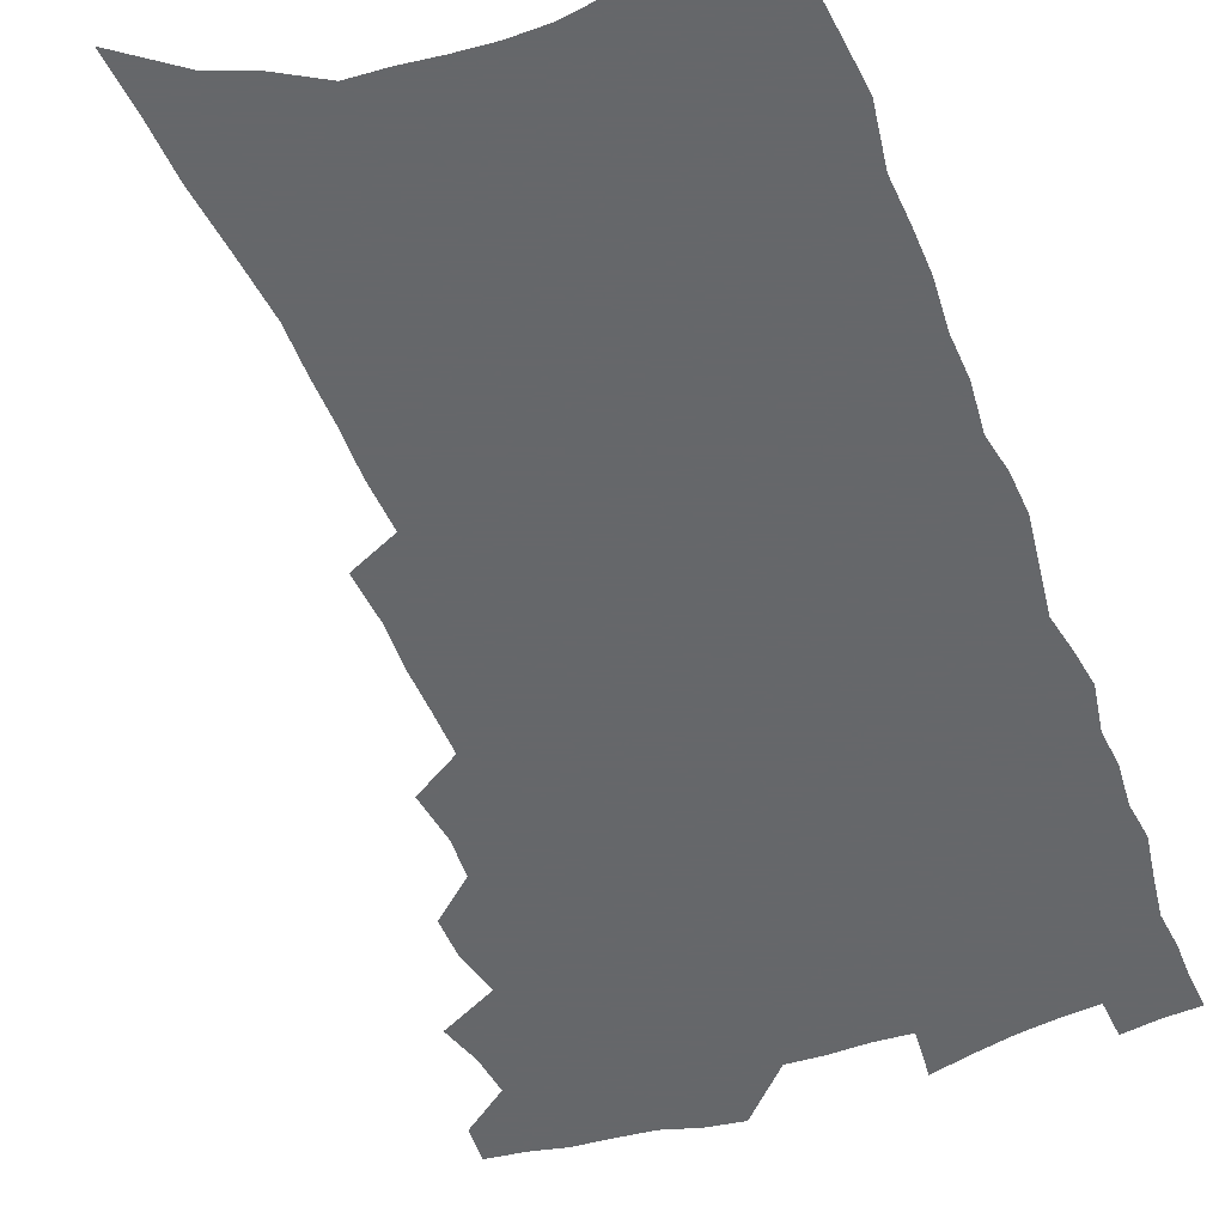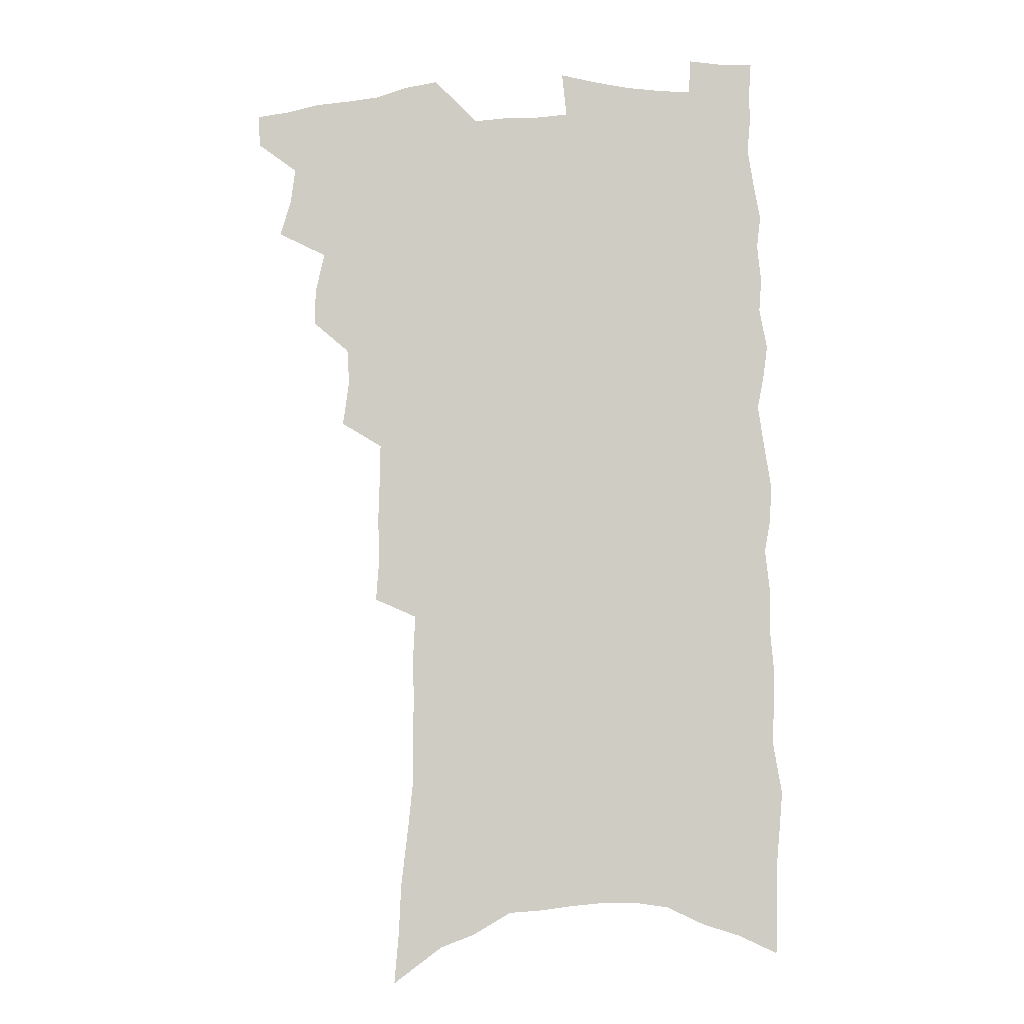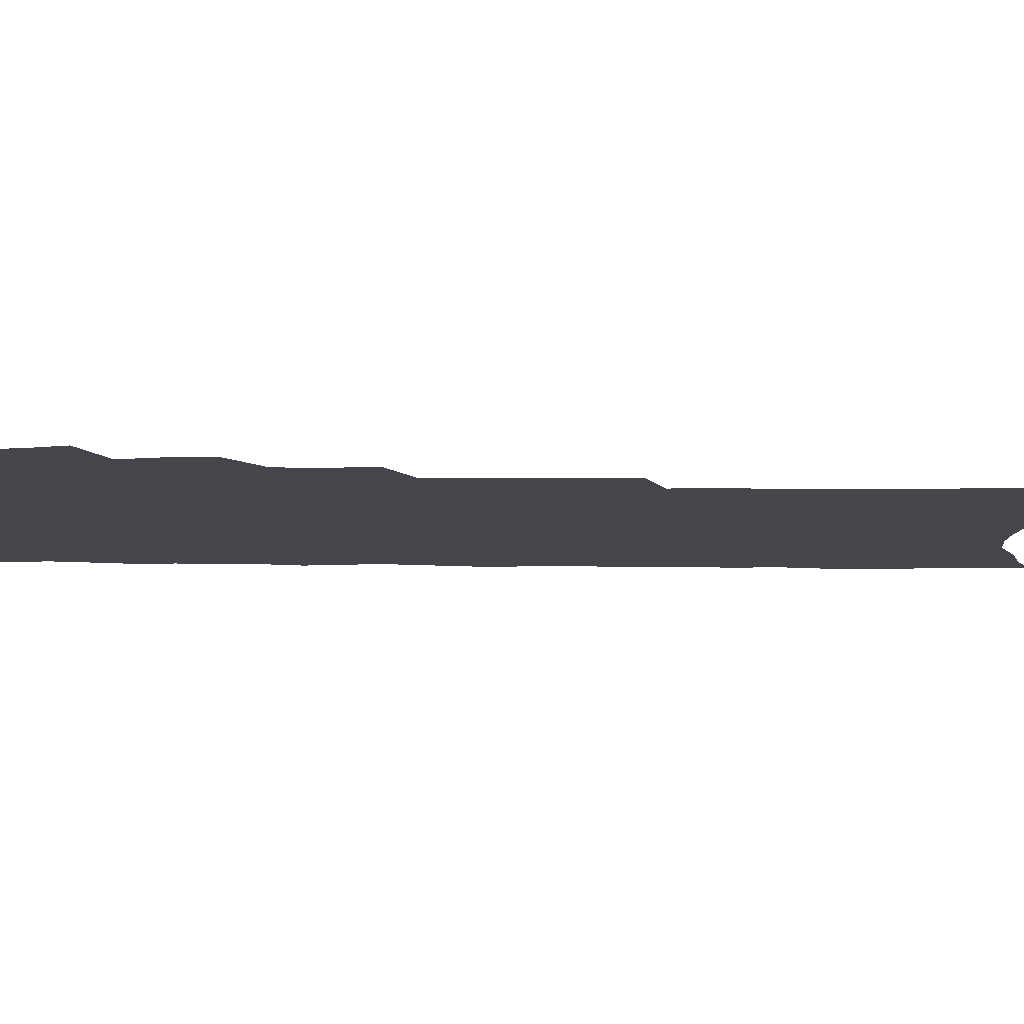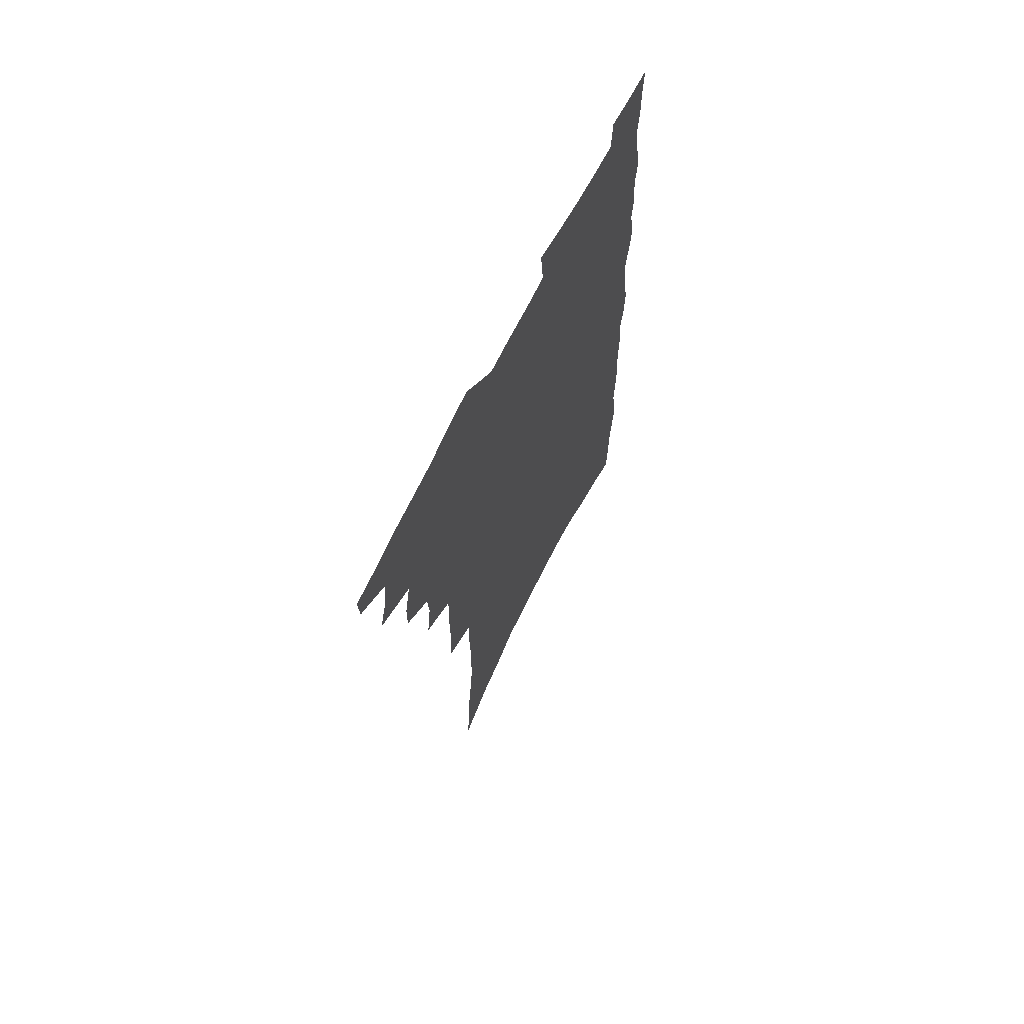
<metadata>
{"format":"obj","ext":"obj","renderer":"f3d","projection":"perspective","resolution":1024,"background":"white","views":[{"elev":-52.0,"azim":21.8,"up":"+Z"},{"elev":-7.4,"azim":4.5,"up":"+Y"},{"elev":-10.0,"azim":-91.5,"up":"+Z"},{"elev":69.1,"azim":-63.0,"up":"+Y"}]}
</metadata>
<code>
v 490 527.3 0
v 489.1 540.7 0
v 500 485.6 0
v 504.5 500.4 0
v 506.4 515.1 0
v 505.5 528.5 0
v 502.8 542.5 0
v 516.3 444.1 0
v 516.5 458.8 0
v 520.2 475.5 0
v 523.3 490.3 0
v 520.7 502.8 0
v 521.5 516.5 0
v 519.8 529.8 0
v 516 545.6 0
v 529.5 398.2 0
v 532.1 416.9 0
v 531.2 431.3 0
v 535 448.7 0
v 535.3 463.2 0
v 534.9 477 0
v 535.8 491 0
v 536.1 504.6 0
v 535.5 517.7 0
v 533.8 530.7 0
v 530 546.9 0
v 545.1 319.5 0
v 546.4 338.4 0
v 545.7 354.2 0
v 546.2 371.3 0
v 546.5 387.9 0
v 546.7 404.2 0
v 547.4 420.3 0
v 550.8 437.9 0
v 549.3 450.8 0
v 550.7 465.5 0
v 551.2 479.4 0
v 549.7 492.4 0
v 549.9 505.7 0
v 548.9 519 0
v 546.9 532.6 0
v 543.7 548.5 0
v 554.4 154.1 0
v 556.2 175.4 0
v 557.1 195.7 0
v 559.9 219.1 0
v 562.1 240.9 0
v 561.8 258.2 0
v 562.1 276 0
v 561.6 292.6 0
v 562.5 311.8 0
v 563.1 329.9 0
v 562.5 345.5 0
v 562.6 361.8 0
v 562.5 377.6 0
v 562.6 393.4 0
v 563.6 409.7 0
v 563.9 425 0
v 564 439.2 0
v 565.9 454.7 0
v 564.7 467.2 0
v 565.2 480.9 0
v 566 494 0
v 564 507.2 0
v 562.3 520.8 0
v 560.3 535.1 0
v 556.9 552.7 0
v 574.6 169.3 0
v 572.7 185.2 0
v 576.9 212.3 0
v 577.8 232.1 0
v 578.2 250.6 0
v 578.5 268.3 0
v 577.4 283.8 0
v 576.4 299.3 0
v 578.2 319.7 0
v 578.2 336.2 0
v 578 351.7 0
v 578.3 367.7 0
v 577.2 381.9 0
v 578.2 398.5 0
v 577.4 412 0
v 578.6 427.9 0
v 578.3 441.4 0
v 578.8 455.6 0
v 578.9 468.9 0
v 579.1 482.2 0
v 578.4 495.1 0
v 578.4 507.8 0
v 576.7 521.2 0
v 574.5 536 0
v 570.5 555 0
v 588.5 174.8 0
v 591.4 200.8 0
v 592.9 222.6 0
v 592.2 238.7 0
v 593.5 259.5 0
v 592.5 274.2 0
v 591.5 289.2 0
v 592 307.8 0
v 591.5 323.2 0
v 590.7 337.9 0
v 592.6 357.1 0
v 591.9 370.9 0
v 591.3 385.4 0
v 591.6 400.7 0
v 592 415.5 0
v 592.4 430.1 0
v 591.9 443.1 0
v 592.1 456.8 0
v 592.9 470.8 0
v 592.5 483.1 0
v 591.8 495.8 0
v 591.3 508.8 0
v 589.9 522.5 0
v 588.8 536.2 0
v 604.2 184.1 0
v 605.3 205.9 0
v 605.8 225.3 0
v 605.8 243.4 0
v 605.8 260.6 0
v 605.2 276.1 0
v 605 293.4 0
v 604.8 310 0
v 604.9 327.2 0
v 605.4 344.6 0
v 604.8 356.8 0
v 604.8 373.2 0
v 604.8 388.3 0
v 605.4 404.2 0
v 605 416.6 0
v 605.3 431.1 0
v 605.1 444.4 0
v 605.1 457.6 0
v 605.3 470.7 0
v 605.3 483.5 0
v 605.4 496.3 0
v 604.6 509.3 0
v 603.3 523.3 0
v 602.3 537.2 0
v 617.7 185.2 0
v 618.8 210.6 0
v 618.9 229.2 0
v 618.6 245.4 0
v 618.6 263.3 0
v 618.1 278.8 0
v 617.7 294.3 0
v 617.8 312.8 0
v 617.9 330.4 0
v 617.7 345.5 0
v 617.5 358.8 0
v 617.5 374.5 0
v 617.4 389 0
v 617.5 403.9 0
v 617.4 416.4 0
v 617.9 432.1 0
v 617.7 444.9 0
v 618 458.6 0
v 618.1 471.4 0
v 618 483.8 0
v 618 496.6 0
v 618 509.2 0
v 617.9 522.1 0
v 616.3 537.1 0
v 631.2 187.2 0
v 631.6 210.5 0
v 631.5 230 0
v 631.4 247.4 0
v 631.2 264.7 0
v 630.9 280.3 0
v 630.7 297.6 0
v 630.4 313.6 0
v 630.3 330 0
v 630.1 345.2 0
v 630.1 359.9 0
v 630 374.6 0
v 630 390.2 0
v 630 403.8 0
v 630.1 417.7 0
v 630.2 432.4 0
v 630.3 445.2 0
v 630.5 458.5 0
v 630.6 471.3 0
v 630.7 483.9 0
v 630.9 496.6 0
v 630.9 509.2 0
v 630.9 521.9 0
v 629.7 538.3 0
v 627.9 556.6 0
v 644.7 188.5 0
v 644.4 211.9 0
v 644.1 230.1 0
v 644.2 245.7 0
v 643.8 264.3 0
v 643.6 281 0
v 643.4 297.3 0
v 642.9 314.9 0
v 642.7 330.1 0
v 642.8 344.3 0
v 642.7 359 0
v 642.5 375.2 0
v 642.5 389.7 0
v 642.6 403.7 0
v 642.6 417.7 0
v 642.6 431.9 0
v 642.9 445 0
v 643 458.3 0
v 643.3 471.1 0
v 643.5 484.3 0
v 643.7 496.7 0
v 643.8 509.1 0
v 643.9 522.3 0
v 643.8 536.6 0
v 643.1 552.9 0
v 658.1 188.7 0
v 657.5 210 0
v 657.2 227.7 0
v 656.8 245.2 0
v 658.6 257.8 0
v 656.5 279.1 0
v 656.2 295.7 0
v 655.8 312.2 0
v 655.3 329.1 0
v 655.2 344.3 0
v 655.2 359 0
v 655.1 374.1 0
v 655.1 388.6 0
v 655.4 402.2 0
v 655.3 416.7 0
v 655.6 430.2 0
v 655.6 444.1 0
v 656.1 456.9 0
v 656 470.7 0
v 656.1 483.6 0
v 656.2 496.5 0
v 656.7 509.2 0
v 657.1 522.1 0
v 657.6 535.1 0
v 657.7 549.9 0
v 671.8 186.8 0
v 671.2 206.3 0
v 670.1 226.7 0
v 671 241.2 0
v 670.7 257.9 0
v 668.8 280.1 0
v 669.2 294.3 0
v 668.1 312.4 0
v 667.8 327.9 0
v 668 342.6 0
v 668.3 356.8 0
v 667.6 373 0
v 668.2 386.5 0
v 668.3 400.6 0
v 669.5 413.6 0
v 669.1 427.9 0
v 668.5 442.7 0
v 669 455.9 0
v 669 469.5 0
v 668.5 483.5 0
v 669.1 495.9 0
v 669.6 508.6 0
v 670.3 521.6 0
v 670.8 534.8 0
v 671.6 548.1 0
v 687.2 179.6 0
v 685.9 200.6 0
v 683.6 223.1 0
v 684.5 238.6 0
v 683.7 256.9 0
v 684 273.2 0
v 682.5 291.6 0
v 682.7 306.9 0
v 680.6 325.3 0
v 682.3 338.4 0
v 682.1 353.6 0
v 682.8 367.9 0
v 681.9 383.5 0
v 682.2 397.7 0
v 682.8 411.5 0
v 682.1 426.5 0
v 682.9 439.7 0
v 682.5 454.2 0
v 682.6 467.8 0
v 682.1 481.7 0
v 682.7 494.7 0
v 682.8 508 0
v 683.4 520.9 0
v 684 533.7 0
v 684.9 547.1 0
v 685.7 561.5 0
v 701.8 175.2 0
v 700.9 195 0
v 701.2 212.6 0
v 700.8 230.7 0
v 698.6 250.9 0
v 698.9 267.3 0
v 698.6 284.1 0
v 697.6 301.3 0
v 698.1 316.7 0
v 697.7 332.4 0
v 697.8 347.7 0
v 699.2 361.6 0
v 698.4 377.4 0
v 697.4 393.2 0
v 697.4 407.9 0
v 696.7 423.1 0
v 696.2 437.7 0
v 698 450.7 0
v 697.6 465 0
v 695.5 480.2 0
v 697.1 492.9 0
v 696.9 506.6 0
v 696.5 520.2 0
v 696.8 533 0
v 698.3 546.4 0
v 699.2 559.6 0
v 717.7 167.9 0
v 718.2 185.4 0
v 718.4 203.2 0
v 719.8 219.1 0
v 721.2 235.4 0
v 717.6 256.7 0
v 718.3 272.6 0
v 718.5 288.8 0
v 717 306.6 0
v 717.5 322 0
v 715.6 339.5 0
v 718 353 0
v 718.6 367.9 0
v 716 385.4 0
v 713.5 402.9 0
v 716 416.1 0
v 717.9 429.8 0
v 714.8 446.5 0
v 715.8 460.1 0
v 714.2 475.2 0
v 715.8 488.5 0
v 713 504 0
v 710.7 519.4 0
v 711.9 532.5 0
v 711.7 545.8 0
v 712.6 559 0
f 5 6 1
f 1 6 2
f 6 7 2
f 10 11 3
f 3 11 4
f 11 12 4
f 4 12 5
f 12 13 5
f 5 13 6
f 13 14 6
f 6 14 7
f 14 15 7
f 18 19 8
f 8 19 9
f 19 20 9
f 9 20 10
f 20 21 10
f 10 21 11
f 21 22 11
f 11 22 12
f 22 23 12
f 12 23 13
f 23 24 13
f 13 24 14
f 24 25 14
f 14 25 15
f 25 26 15
f 31 32 16
f 16 32 17
f 32 33 17
f 17 33 18
f 33 34 18
f 18 34 19
f 34 35 19
f 19 35 20
f 35 36 20
f 20 36 21
f 36 37 21
f 21 37 22
f 37 38 22
f 22 38 23
f 38 39 23
f 23 39 24
f 39 40 24
f 24 40 25
f 40 41 25
f 25 41 26
f 41 42 26
f 51 52 27
f 27 52 28
f 52 53 28
f 28 53 29
f 53 54 29
f 29 54 30
f 54 55 30
f 30 55 31
f 55 56 31
f 31 56 32
f 56 57 32
f 32 57 33
f 57 58 33
f 33 58 34
f 58 59 34
f 34 59 35
f 59 60 35
f 35 60 36
f 60 61 36
f 36 61 37
f 61 62 37
f 37 62 38
f 62 63 38
f 38 63 39
f 63 64 39
f 39 64 40
f 64 65 40
f 40 65 41
f 65 66 41
f 41 66 42
f 66 67 42
f 43 68 44
f 68 69 44
f 44 69 45
f 69 70 45
f 45 70 46
f 70 71 46
f 46 71 47
f 71 72 47
f 47 72 48
f 72 73 48
f 48 73 49
f 73 74 49
f 49 74 50
f 74 75 50
f 50 75 51
f 75 76 51
f 51 76 52
f 76 77 52
f 52 77 53
f 77 78 53
f 53 78 54
f 78 79 54
f 54 79 55
f 79 80 55
f 55 80 56
f 80 81 56
f 56 81 57
f 81 82 57
f 57 82 58
f 82 83 58
f 58 83 59
f 83 84 59
f 59 84 60
f 84 85 60
f 60 85 61
f 85 86 61
f 61 86 62
f 86 87 62
f 62 87 63
f 87 88 63
f 63 88 64
f 88 89 64
f 64 89 65
f 89 90 65
f 65 90 66
f 90 91 66
f 66 91 67
f 91 92 67
f 68 93 69
f 93 94 69
f 69 94 70
f 94 95 70
f 70 95 71
f 95 96 71
f 71 96 72
f 96 97 72
f 72 97 73
f 97 98 73
f 73 98 74
f 98 99 74
f 74 99 75
f 99 100 75
f 75 100 76
f 100 101 76
f 76 101 77
f 101 102 77
f 77 102 78
f 102 103 78
f 78 103 79
f 103 104 79
f 79 104 80
f 104 105 80
f 80 105 81
f 105 106 81
f 81 106 82
f 106 107 82
f 82 107 83
f 107 108 83
f 83 108 84
f 108 109 84
f 84 109 85
f 109 110 85
f 85 110 86
f 110 111 86
f 86 111 87
f 111 112 87
f 87 112 88
f 112 113 88
f 88 113 89
f 113 114 89
f 89 114 90
f 114 115 90
f 90 115 91
f 115 116 91
f 91 116 92
f 93 117 94
f 117 118 94
f 94 118 95
f 118 119 95
f 95 119 96
f 119 120 96
f 96 120 97
f 120 121 97
f 97 121 98
f 121 122 98
f 98 122 99
f 122 123 99
f 99 123 100
f 123 124 100
f 100 124 101
f 124 125 101
f 101 125 102
f 125 126 102
f 102 126 103
f 126 127 103
f 103 127 104
f 127 128 104
f 104 128 105
f 128 129 105
f 105 129 106
f 129 130 106
f 106 130 107
f 130 131 107
f 107 131 108
f 131 132 108
f 108 132 109
f 132 133 109
f 109 133 110
f 133 134 110
f 110 134 111
f 134 135 111
f 111 135 112
f 135 136 112
f 112 136 113
f 136 137 113
f 113 137 114
f 137 138 114
f 114 138 115
f 138 139 115
f 115 139 116
f 139 140 116
f 117 141 118
f 141 142 118
f 118 142 119
f 142 143 119
f 119 143 120
f 143 144 120
f 120 144 121
f 144 145 121
f 121 145 122
f 145 146 122
f 122 146 123
f 146 147 123
f 123 147 124
f 147 148 124
f 124 148 125
f 148 149 125
f 125 149 126
f 149 150 126
f 126 150 127
f 150 151 127
f 127 151 128
f 151 152 128
f 128 152 129
f 152 153 129
f 129 153 130
f 153 154 130
f 130 154 131
f 154 155 131
f 131 155 132
f 155 156 132
f 132 156 133
f 156 157 133
f 133 157 134
f 157 158 134
f 134 158 135
f 158 159 135
f 135 159 136
f 159 160 136
f 136 160 137
f 160 161 137
f 137 161 138
f 161 162 138
f 138 162 139
f 162 163 139
f 139 163 140
f 163 164 140
f 141 165 142
f 165 166 142
f 142 166 143
f 166 167 143
f 143 167 144
f 167 168 144
f 144 168 145
f 168 169 145
f 145 169 146
f 169 170 146
f 146 170 147
f 170 171 147
f 147 171 148
f 171 172 148
f 148 172 149
f 172 173 149
f 149 173 150
f 173 174 150
f 150 174 151
f 174 175 151
f 151 175 152
f 175 176 152
f 152 176 153
f 176 177 153
f 153 177 154
f 177 178 154
f 154 178 155
f 178 179 155
f 155 179 156
f 179 180 156
f 156 180 157
f 180 181 157
f 157 181 158
f 181 182 158
f 158 182 159
f 182 183 159
f 159 183 160
f 183 184 160
f 160 184 161
f 184 185 161
f 161 185 162
f 185 186 162
f 162 186 163
f 186 187 163
f 163 187 164
f 187 188 164
f 165 190 166
f 190 191 166
f 166 191 167
f 191 192 167
f 167 192 168
f 192 193 168
f 168 193 169
f 193 194 169
f 169 194 170
f 194 195 170
f 170 195 171
f 195 196 171
f 171 196 172
f 196 197 172
f 172 197 173
f 197 198 173
f 173 198 174
f 198 199 174
f 174 199 175
f 199 200 175
f 175 200 176
f 200 201 176
f 176 201 177
f 201 202 177
f 177 202 178
f 202 203 178
f 178 203 179
f 203 204 179
f 179 204 180
f 204 205 180
f 180 205 181
f 205 206 181
f 181 206 182
f 206 207 182
f 182 207 183
f 207 208 183
f 183 208 184
f 208 209 184
f 184 209 185
f 209 210 185
f 185 210 186
f 210 211 186
f 186 211 187
f 211 212 187
f 187 212 188
f 212 213 188
f 188 213 189
f 213 214 189
f 190 215 191
f 215 216 191
f 191 216 192
f 216 217 192
f 192 217 193
f 217 218 193
f 193 218 194
f 218 219 194
f 194 219 195
f 219 220 195
f 195 220 196
f 220 221 196
f 196 221 197
f 221 222 197
f 197 222 198
f 222 223 198
f 198 223 199
f 223 224 199
f 199 224 200
f 224 225 200
f 200 225 201
f 225 226 201
f 201 226 202
f 226 227 202
f 202 227 203
f 227 228 203
f 203 228 204
f 228 229 204
f 204 229 205
f 229 230 205
f 205 230 206
f 230 231 206
f 206 231 207
f 231 232 207
f 207 232 208
f 232 233 208
f 208 233 209
f 233 234 209
f 209 234 210
f 234 235 210
f 210 235 211
f 235 236 211
f 211 236 212
f 236 237 212
f 212 237 213
f 237 238 213
f 213 238 214
f 238 239 214
f 215 240 216
f 240 241 216
f 216 241 217
f 241 242 217
f 217 242 218
f 242 243 218
f 218 243 219
f 243 244 219
f 219 244 220
f 244 245 220
f 220 245 221
f 245 246 221
f 221 246 222
f 246 247 222
f 222 247 223
f 247 248 223
f 223 248 224
f 248 249 224
f 224 249 225
f 249 250 225
f 225 250 226
f 250 251 226
f 226 251 227
f 251 252 227
f 227 252 228
f 252 253 228
f 228 253 229
f 253 254 229
f 229 254 230
f 254 255 230
f 230 255 231
f 255 256 231
f 231 256 232
f 256 257 232
f 232 257 233
f 257 258 233
f 233 258 234
f 258 259 234
f 234 259 235
f 259 260 235
f 235 260 236
f 260 261 236
f 236 261 237
f 261 262 237
f 237 262 238
f 262 263 238
f 238 263 239
f 263 264 239
f 240 265 241
f 265 266 241
f 241 266 242
f 266 267 242
f 242 267 243
f 267 268 243
f 243 268 244
f 268 269 244
f 244 269 245
f 269 270 245
f 245 270 246
f 270 271 246
f 246 271 247
f 271 272 247
f 247 272 248
f 272 273 248
f 248 273 249
f 273 274 249
f 249 274 250
f 274 275 250
f 250 275 251
f 275 276 251
f 251 276 252
f 276 277 252
f 252 277 253
f 277 278 253
f 253 278 254
f 278 279 254
f 254 279 255
f 279 280 255
f 255 280 256
f 280 281 256
f 256 281 257
f 281 282 257
f 257 282 258
f 282 283 258
f 258 283 259
f 283 284 259
f 259 284 260
f 284 285 260
f 260 285 261
f 285 286 261
f 261 286 262
f 286 287 262
f 262 287 263
f 287 288 263
f 263 288 264
f 288 289 264
f 265 291 266
f 291 292 266
f 266 292 267
f 292 293 267
f 267 293 268
f 293 294 268
f 268 294 269
f 294 295 269
f 269 295 270
f 295 296 270
f 270 296 271
f 296 297 271
f 271 297 272
f 297 298 272
f 272 298 273
f 298 299 273
f 273 299 274
f 299 300 274
f 274 300 275
f 300 301 275
f 275 301 276
f 301 302 276
f 276 302 277
f 302 303 277
f 277 303 278
f 303 304 278
f 278 304 279
f 304 305 279
f 279 305 280
f 305 306 280
f 280 306 281
f 306 307 281
f 281 307 282
f 307 308 282
f 282 308 283
f 308 309 283
f 283 309 284
f 309 310 284
f 284 310 285
f 310 311 285
f 285 311 286
f 311 312 286
f 286 312 287
f 312 313 287
f 287 313 288
f 313 314 288
f 288 314 289
f 314 315 289
f 289 315 290
f 315 316 290
f 291 317 292
f 317 318 292
f 292 318 293
f 318 319 293
f 293 319 294
f 319 320 294
f 294 320 295
f 320 321 295
f 295 321 296
f 321 322 296
f 296 322 297
f 322 323 297
f 297 323 298
f 323 324 298
f 298 324 299
f 324 325 299
f 299 325 300
f 325 326 300
f 300 326 301
f 326 327 301
f 301 327 302
f 327 328 302
f 302 328 303
f 328 329 303
f 303 329 304
f 329 330 304
f 304 330 305
f 330 331 305
f 305 331 306
f 331 332 306
f 306 332 307
f 332 333 307
f 307 333 308
f 333 334 308
f 308 334 309
f 334 335 309
f 309 335 310
f 335 336 310
f 310 336 311
f 336 337 311
f 311 337 312
f 337 338 312
f 312 338 313
f 338 339 313
f 313 339 314
f 339 340 314
f 314 340 315
f 340 341 315
f 315 341 316
f 341 342 316

</code>
